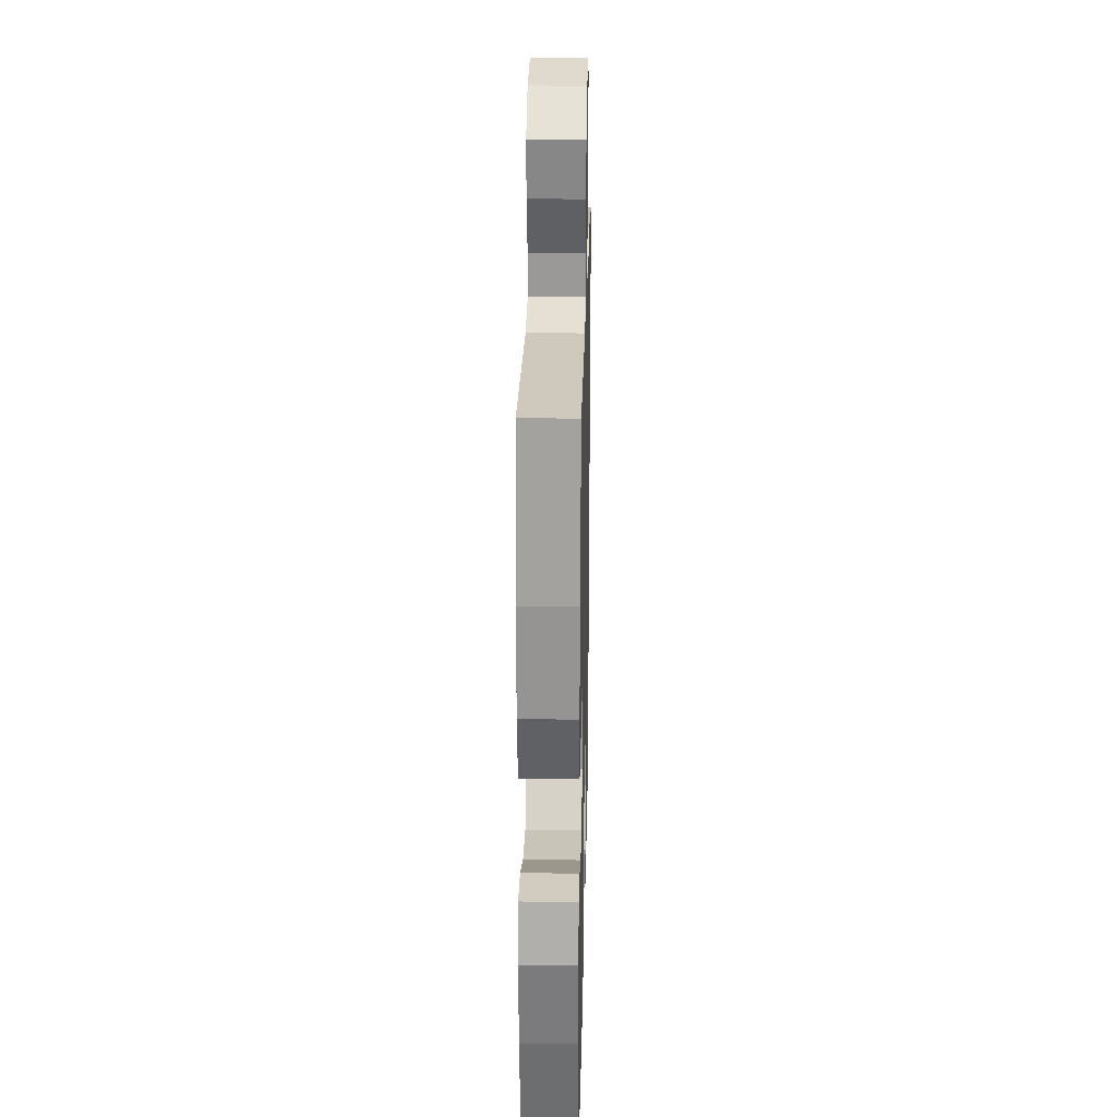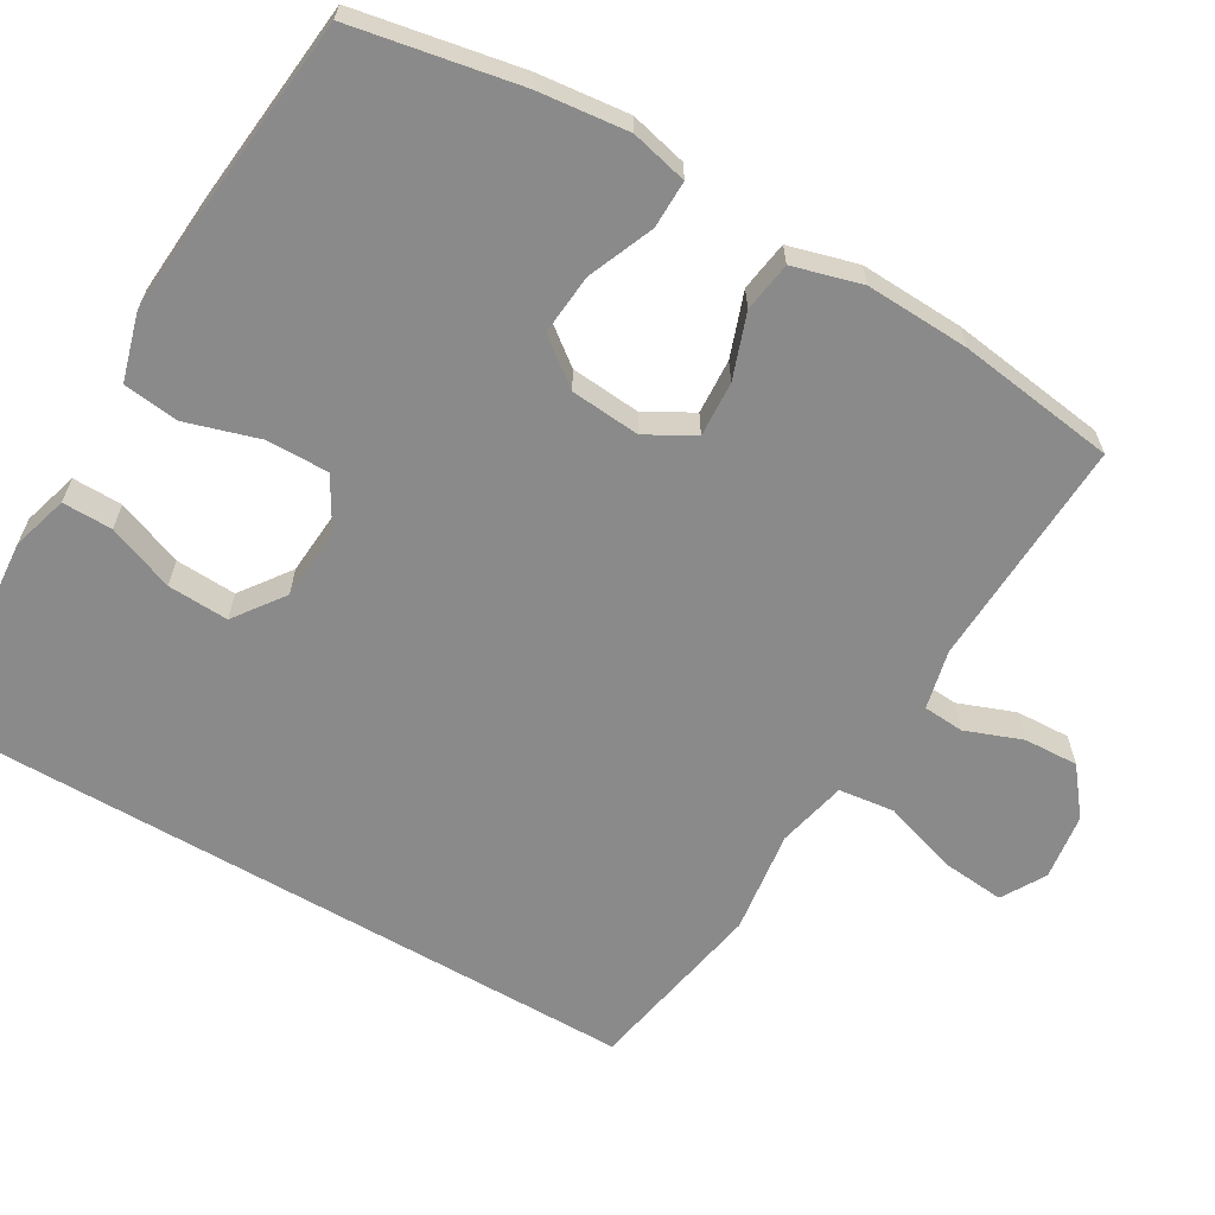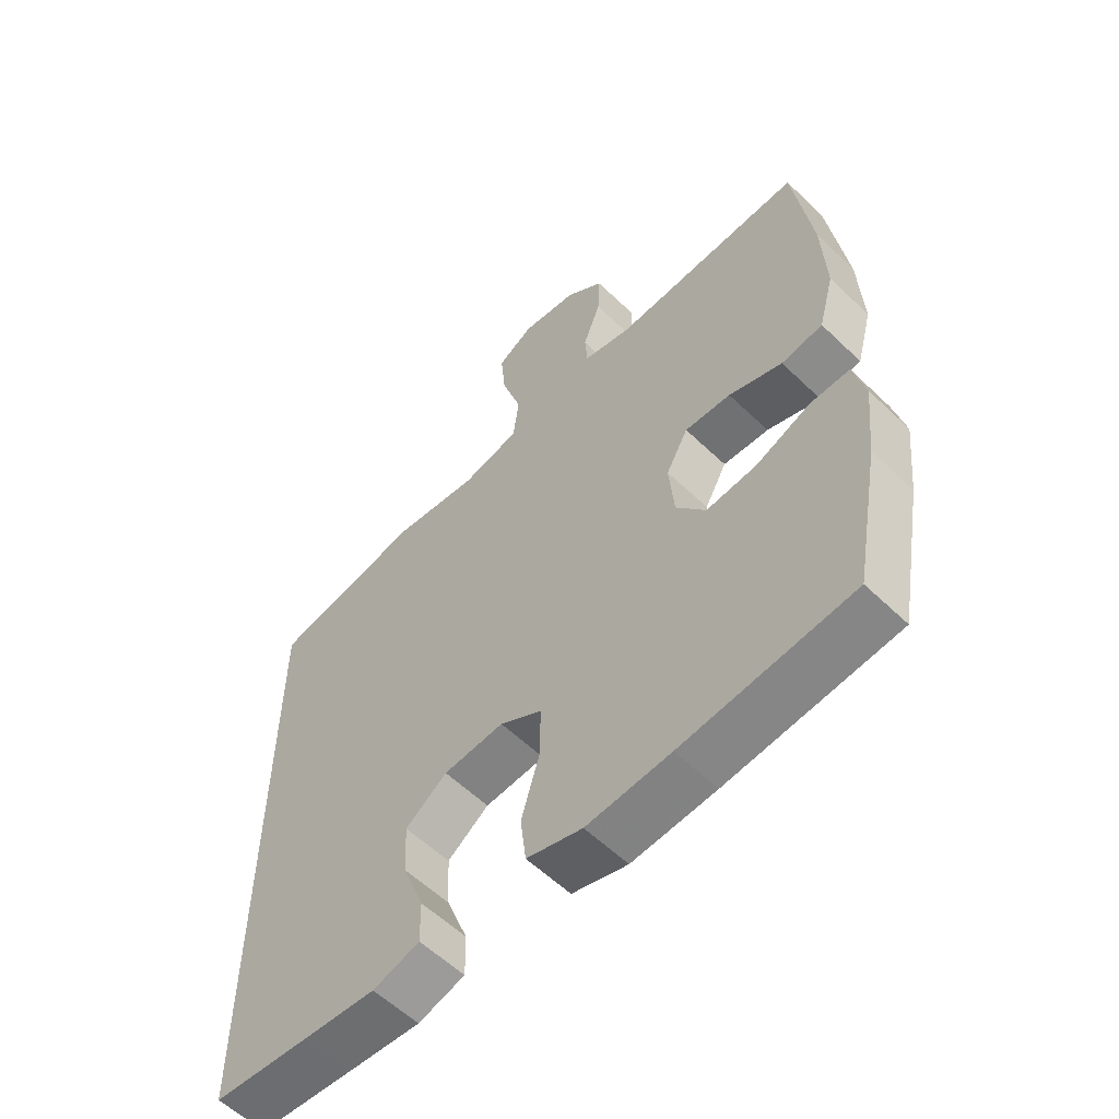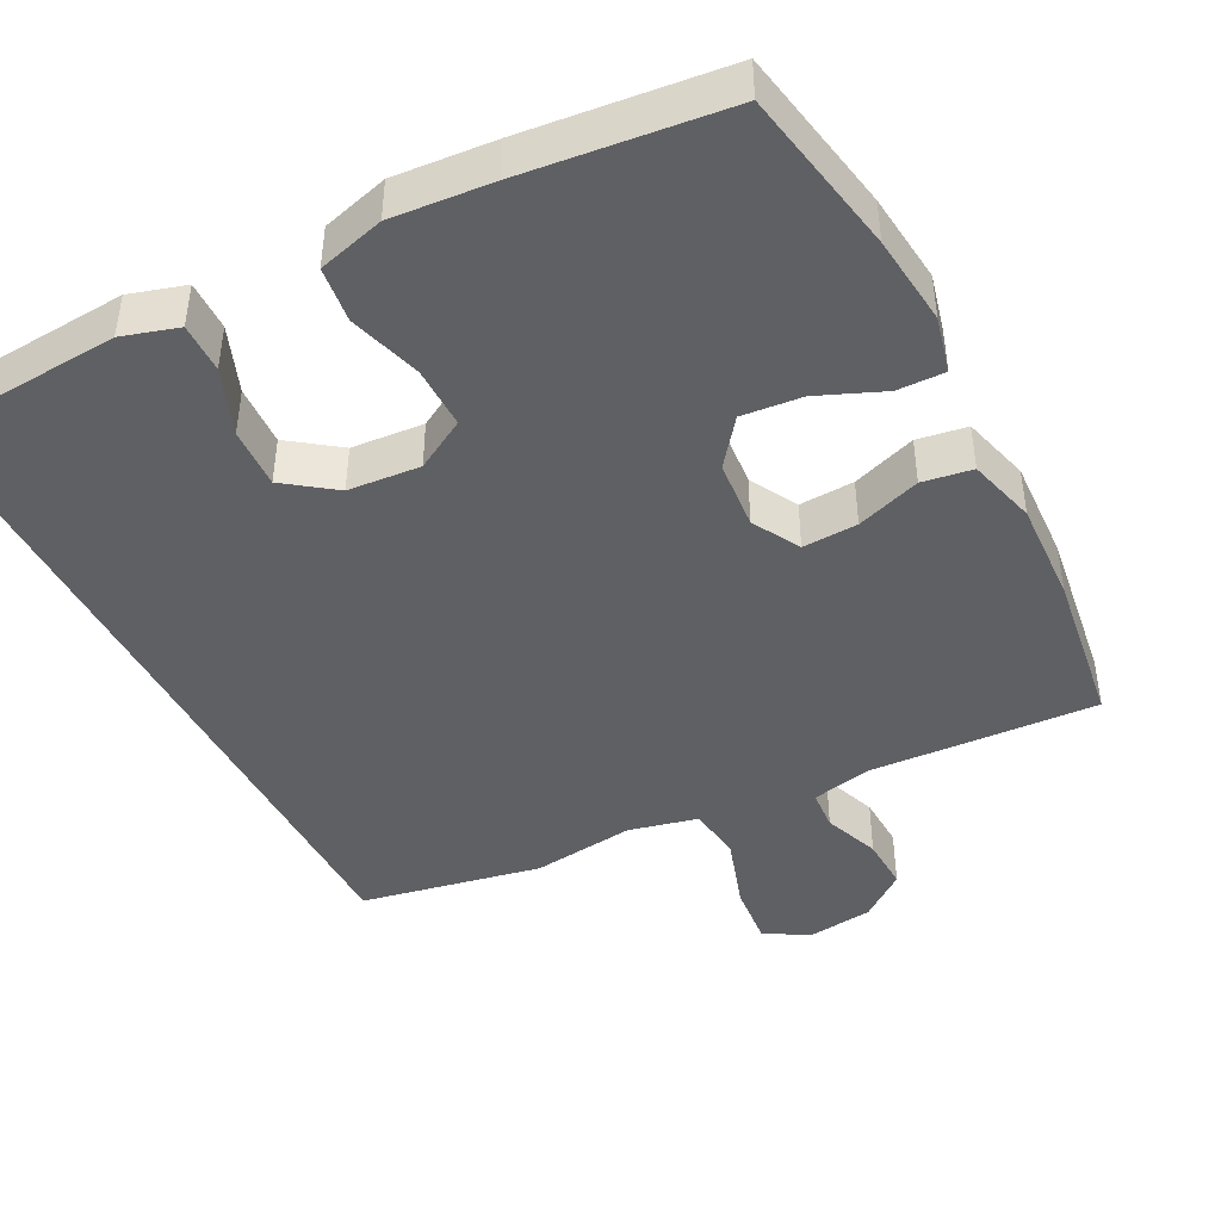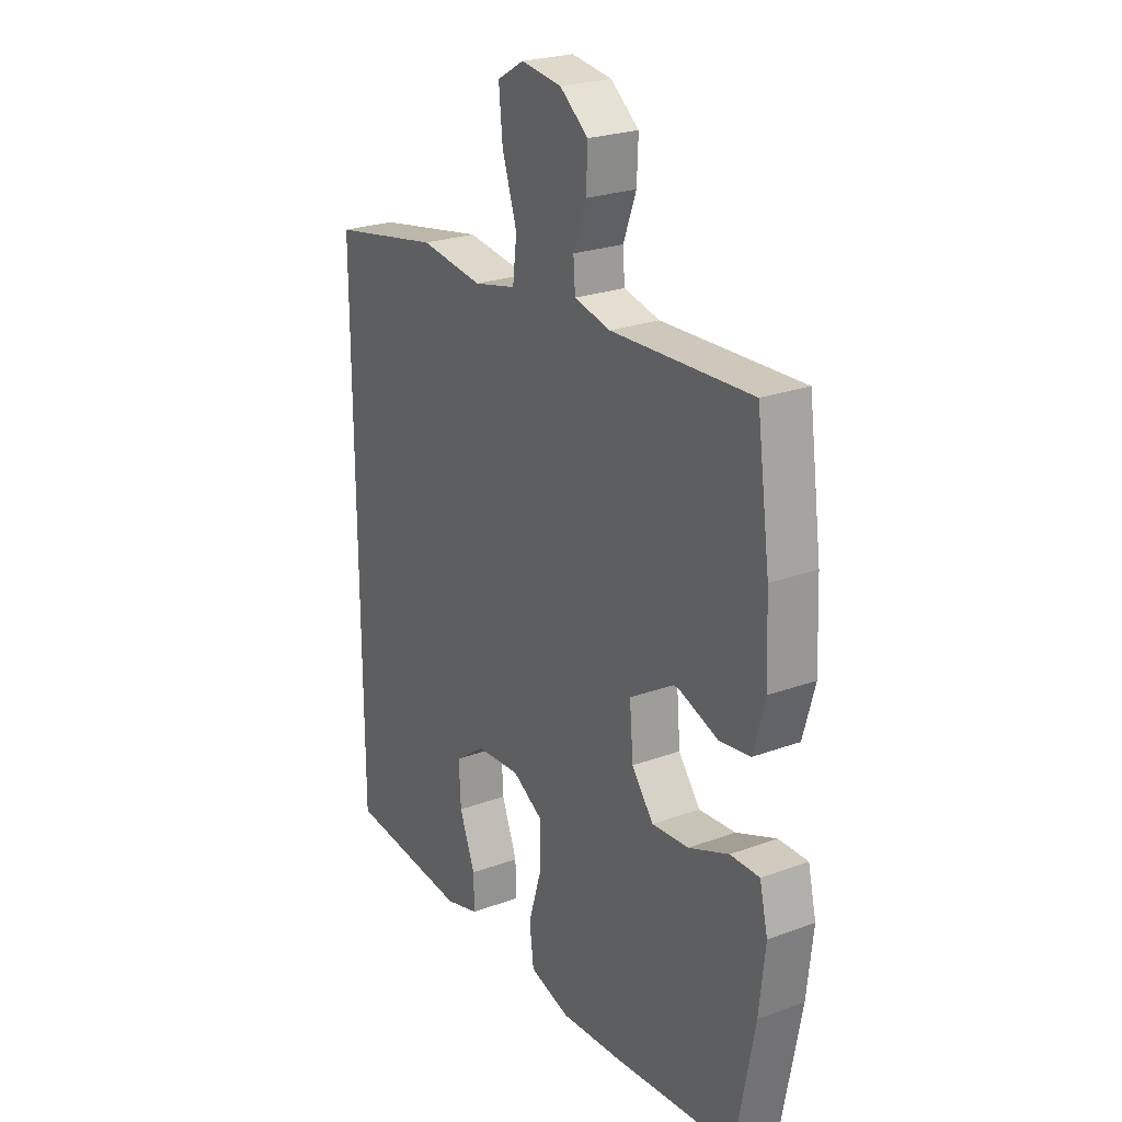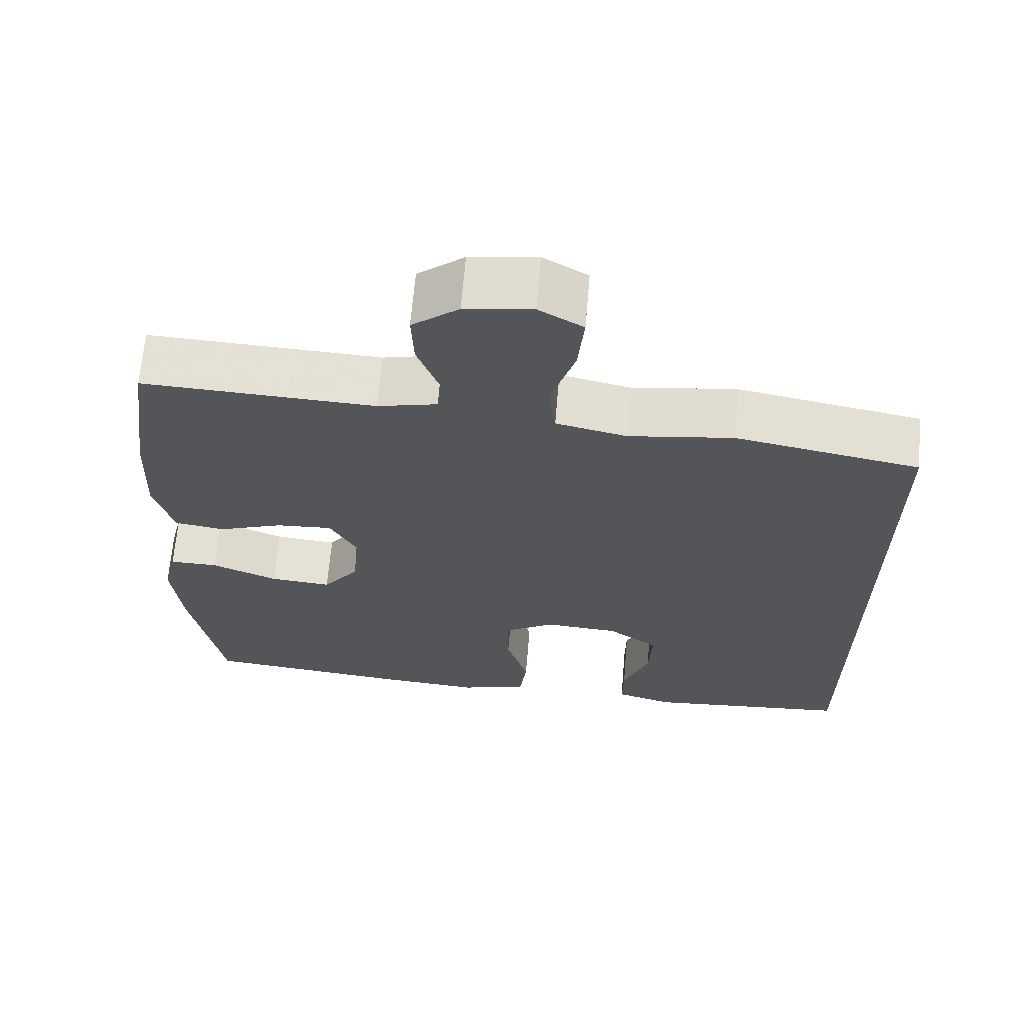
<metadata>
{"format":"obj","ext":"obj","renderer":"f3d","projection":"perspective","resolution":1024,"background":"white","views":[{"elev":25.1,"azim":-88.7,"up":"+Z"},{"elev":-63.6,"azim":-120.2,"up":"+Y"},{"elev":-57.6,"azim":-134.9,"up":"+Z"},{"elev":-43.6,"azim":-152.9,"up":"+Y"},{"elev":24.5,"azim":-121.0,"up":"+Z"},{"elev":65.7,"azim":4.8,"up":"+Z"}]}
</metadata>
<code>
v 0.5 0.07 0.427
v 0.5 0.07 -0.512
v 0.35 0.07 -0.524
v 0.233 0.07 -0.533
v 0.159 0.07 -0.511
v 0.16 0.07 -0.445
v 0.194 0.07 -0.357
v 0.198 0.07 -0.276
v 0.132 0.07 -0.228
v 0.036 0.07 -0.221
v -0.031 0.07 -0.26
v -0.03 0.07 -0.343
v -0.001 0.07 -0.439
v -0.01 0.07 -0.513
v -0.098 0.07 -0.538
v -0.231 0.07 -0.528
v -0.5 0.07 -0.5
v -0.541 0.07 -0.28
v -0.554 0.07 -0.16
v -0.536 0.07 -0.085
v -0.473 0.07 -0.086
v -0.386 0.07 -0.122
v -0.306 0.07 -0.129
v -0.259 0.07 -0.068
v -0.251 0.07 0.024
v -0.286 0.07 0.087
v -0.359 0.07 0.083
v -0.444 0.07 0.053
v -0.51 0.07 0.063
v -0.535 0.07 0.154
v -0.529 0.07 0.291
v -0.5 0.07 0.5
v -0.196 0.07 0.486
v -0.118 0.07 0.504
v -0.114 0.07 0.558
v -0.142 0.07 0.633
v -0.145 0.07 0.705
v -0.084 0.07 0.753
v 0.004 0.07 0.765
v 0.062 0.07 0.731
v 0.054 0.07 0.648
v 0.022 0.07 0.549
v 0.031 0.07 0.475
v 0.123 0.07 0.454
v 0.26 0.07 0.472
v 0.5 0 0.427
v 0.5 0 -0.512
v 0.35 0 -0.524
v 0.233 0 -0.533
v 0.159 0 -0.511
v 0.16 0 -0.445
v 0.194 0 -0.357
v 0.198 0 -0.276
v 0.132 0 -0.228
v 0.036 0 -0.221
v -0.031 0 -0.26
v -0.03 0 -0.343
v -0.001 0 -0.439
v -0.01 0 -0.513
v -0.098 0 -0.538
v -0.231 0 -0.528
v -0.5 0 -0.5
v -0.541 0 -0.28
v -0.554 0 -0.16
v -0.536 0 -0.085
v -0.473 0 -0.086
v -0.386 0 -0.122
v -0.306 0 -0.129
v -0.259 0 -0.068
v -0.251 0 0.024
v -0.286 0 0.087
v -0.359 0 0.083
v -0.444 0 0.053
v -0.51 0 0.063
v -0.535 0 0.154
v -0.529 0 0.291
v -0.5 0 0.5
v -0.196 0 0.486
v -0.118 0 0.504
v -0.114 0 0.558
v -0.142 0 0.633
v -0.145 0 0.705
v -0.084 0 0.753
v 0.004 0 0.765
v 0.062 0 0.731
v 0.054 0 0.648
v 0.022 0 0.549
v 0.031 0 0.475
v 0.123 0 0.454
v 0.26 0 0.472
f 44 45 1 2
f 43 44 2 3
f 39 40 41 42
f 37 38 39 42
f 35 36 37 42
f 34 35 42 43
f 33 34 43 3
f 27 28 29 30
f 26 27 30 31
f 19 20 21 22
f 19 22 23
f 18 19 23
f 17 18 23
f 16 17 23 24
f 12 13 14 15
f 11 12 15 16
f 4 5 6 7
f 4 7 8
f 3 4 8
f 33 3 8
f 26 31 32 33
f 25 26 33
f 11 16 24 25
f 10 11 25 33
f 9 10 33
f 8 9 33
f 47 46 90 89
f 48 47 89 88
f 87 86 85 84
f 87 84 83 82
f 87 82 81 80
f 88 87 80 79
f 48 88 79 78
f 75 74 73 72
f 76 75 72 71
f 67 66 65 64
f 68 67 64
f 68 64 63
f 68 63 62
f 69 68 62 61
f 60 59 58 57
f 61 60 57 56
f 52 51 50 49
f 53 52 49
f 53 49 48
f 53 48 78
f 78 77 76 71
f 78 71 70
f 70 69 61 56
f 78 70 56 55
f 78 55 54
f 78 54 53
f 1 46 47 2
f 2 47 48 3
f 3 48 49 4
f 4 49 50 5
f 5 50 51 6
f 6 51 52 7
f 7 52 53 8
f 8 53 54 9
f 9 54 55 10
f 10 55 56 11
f 11 56 57 12
f 12 57 58 13
f 13 58 59 14
f 14 59 60 15
f 15 60 61 16
f 16 61 62 17
f 17 62 63 18
f 18 63 64 19
f 19 64 65 20
f 20 65 66 21
f 21 66 67 22
f 22 67 68 23
f 23 68 69 24
f 24 69 70 25
f 25 70 71 26
f 26 71 72 27
f 27 72 73 28
f 28 73 74 29
f 29 74 75 30
f 30 75 76 31
f 31 76 77 32
f 32 77 78 33
f 33 78 79 34
f 34 79 80 35
f 35 80 81 36
f 36 81 82 37
f 37 82 83 38
f 38 83 84 39
f 39 84 85 40
f 40 85 86 41
f 41 86 87 42
f 42 87 88 43
f 43 88 89 44
f 44 89 90 45
f 45 90 46 1

</code>
